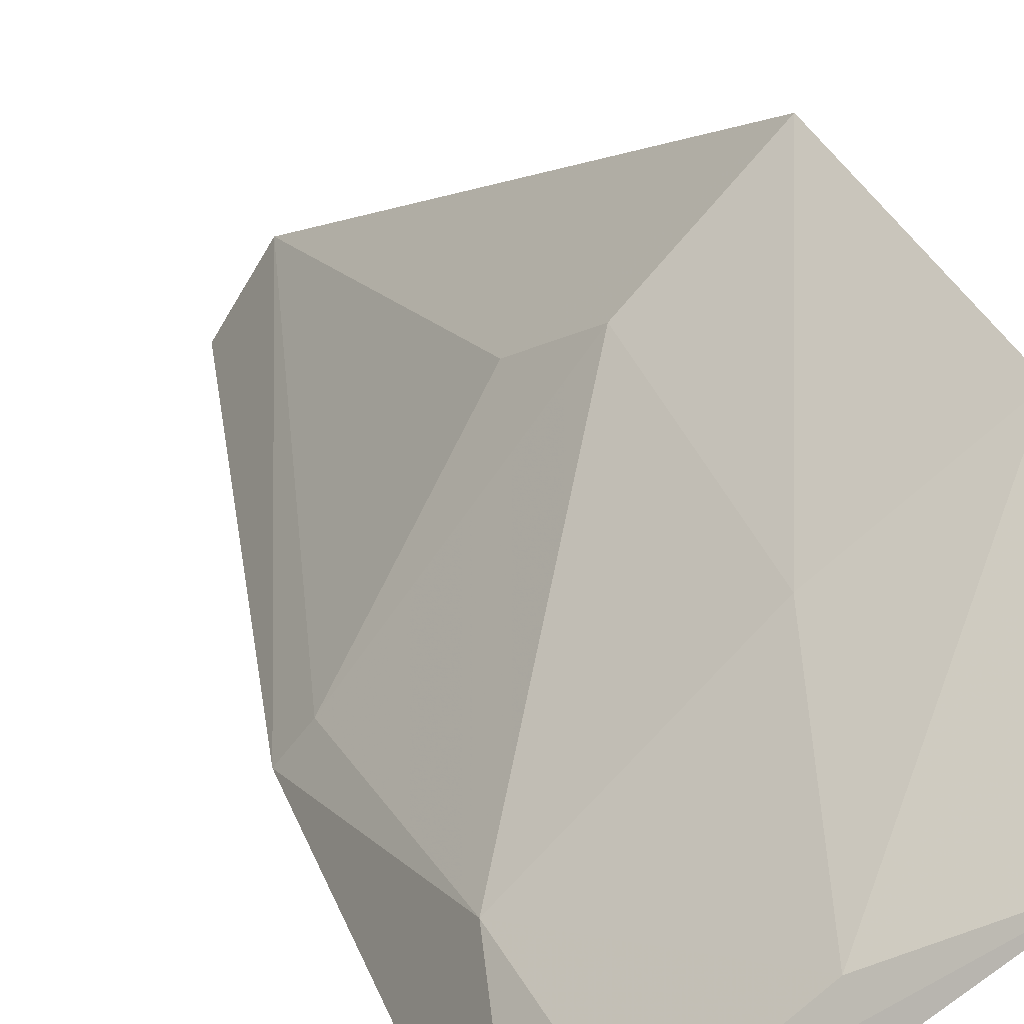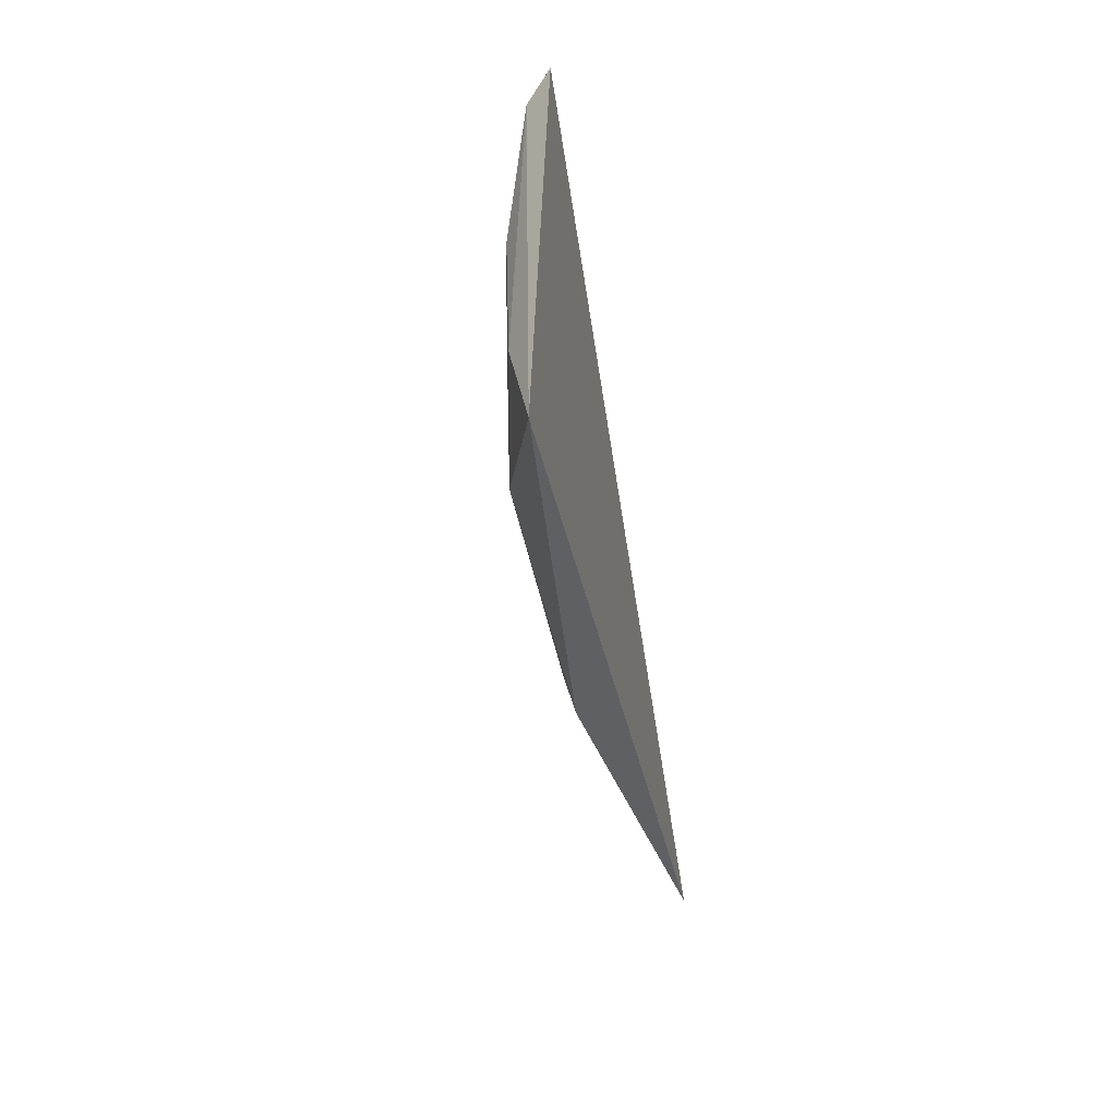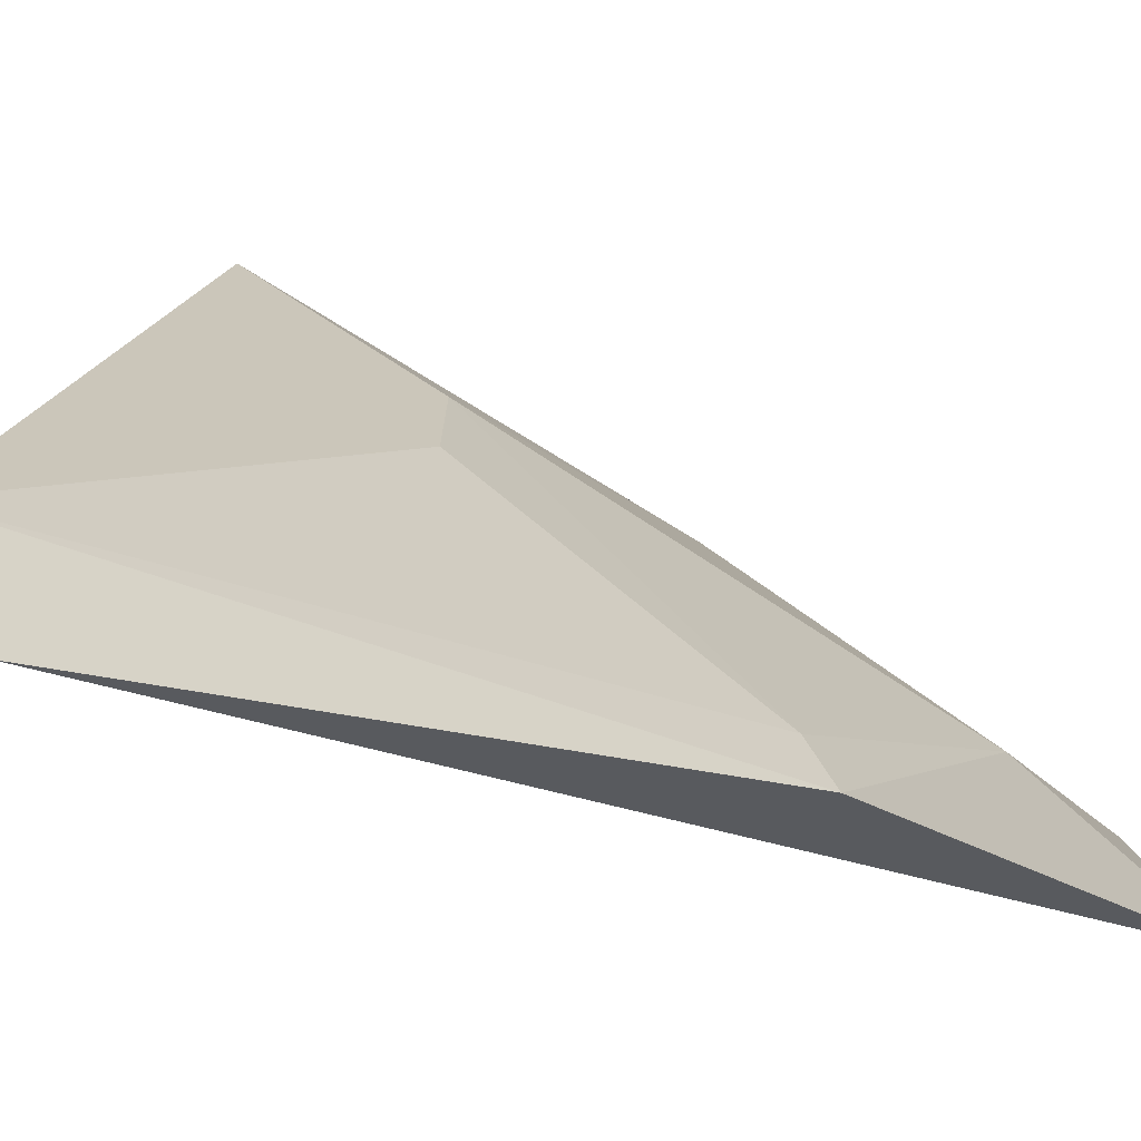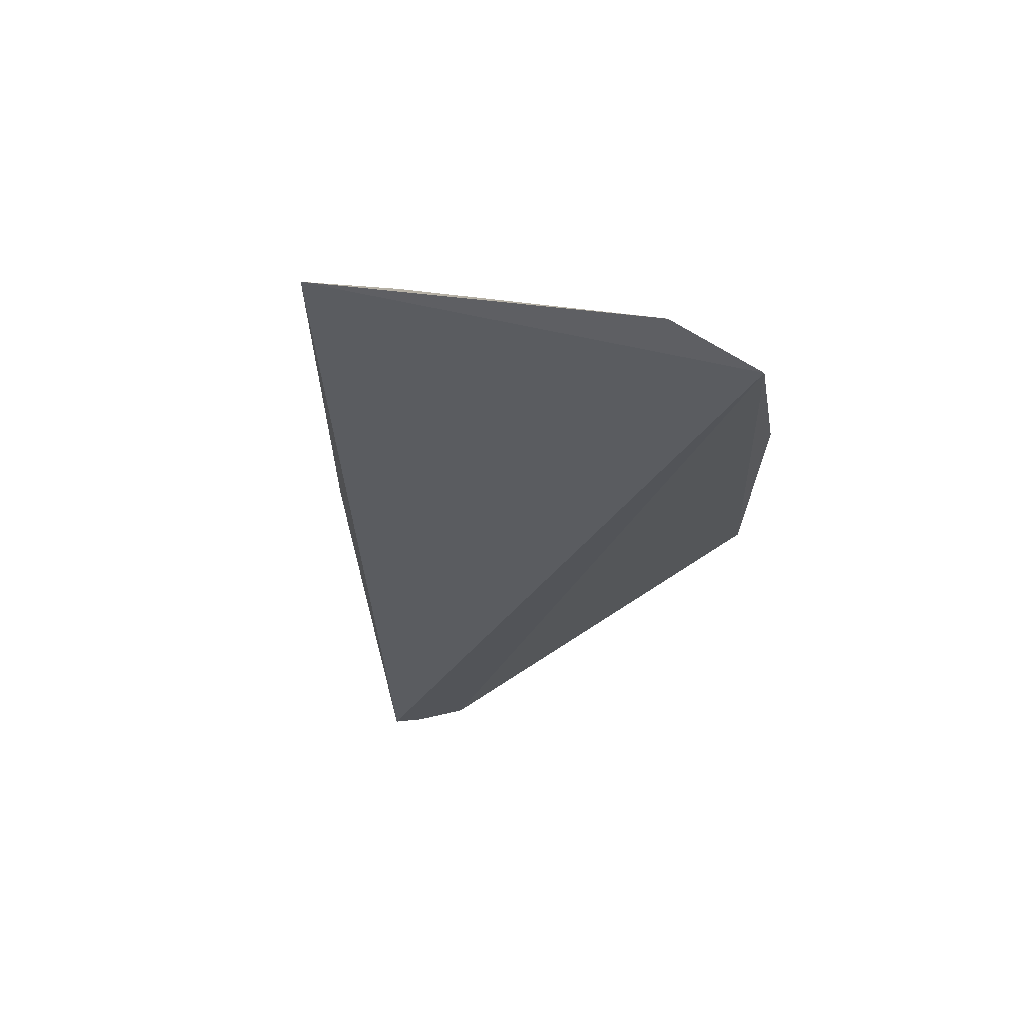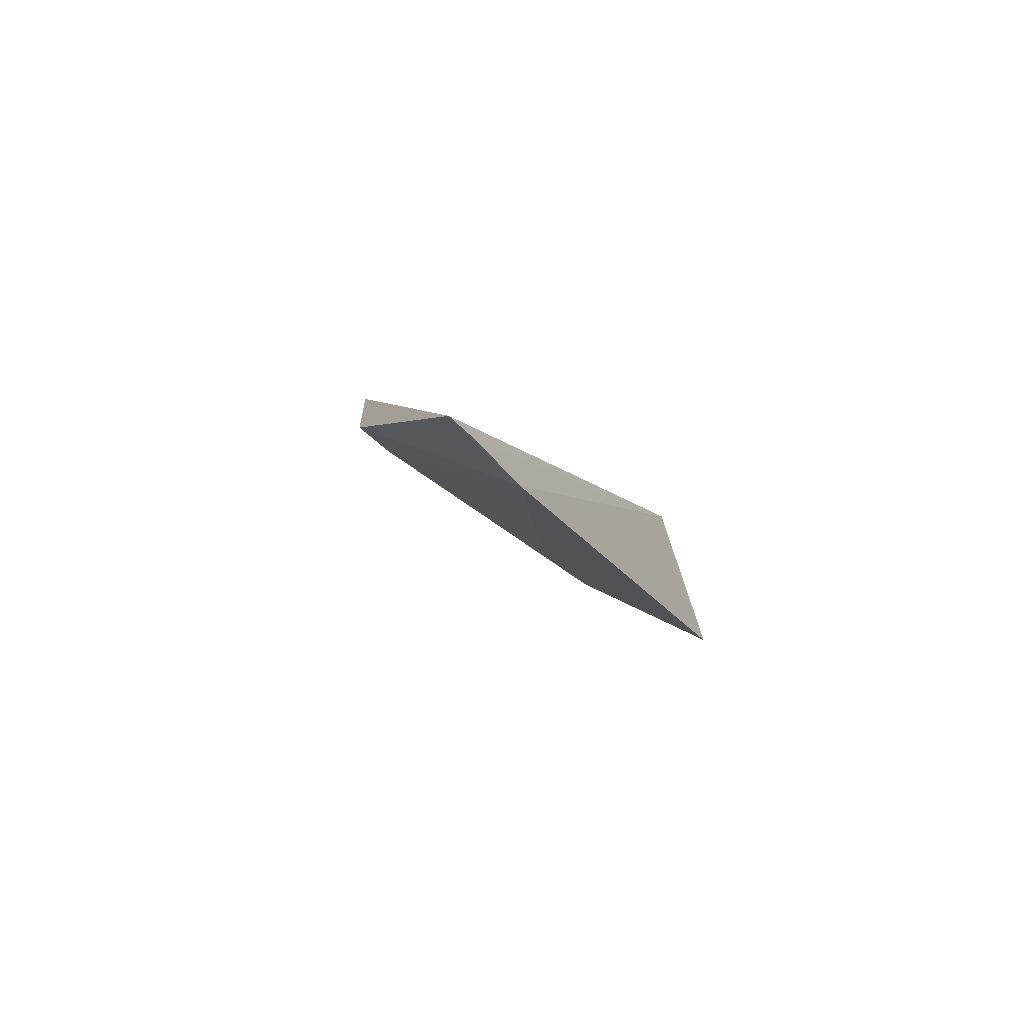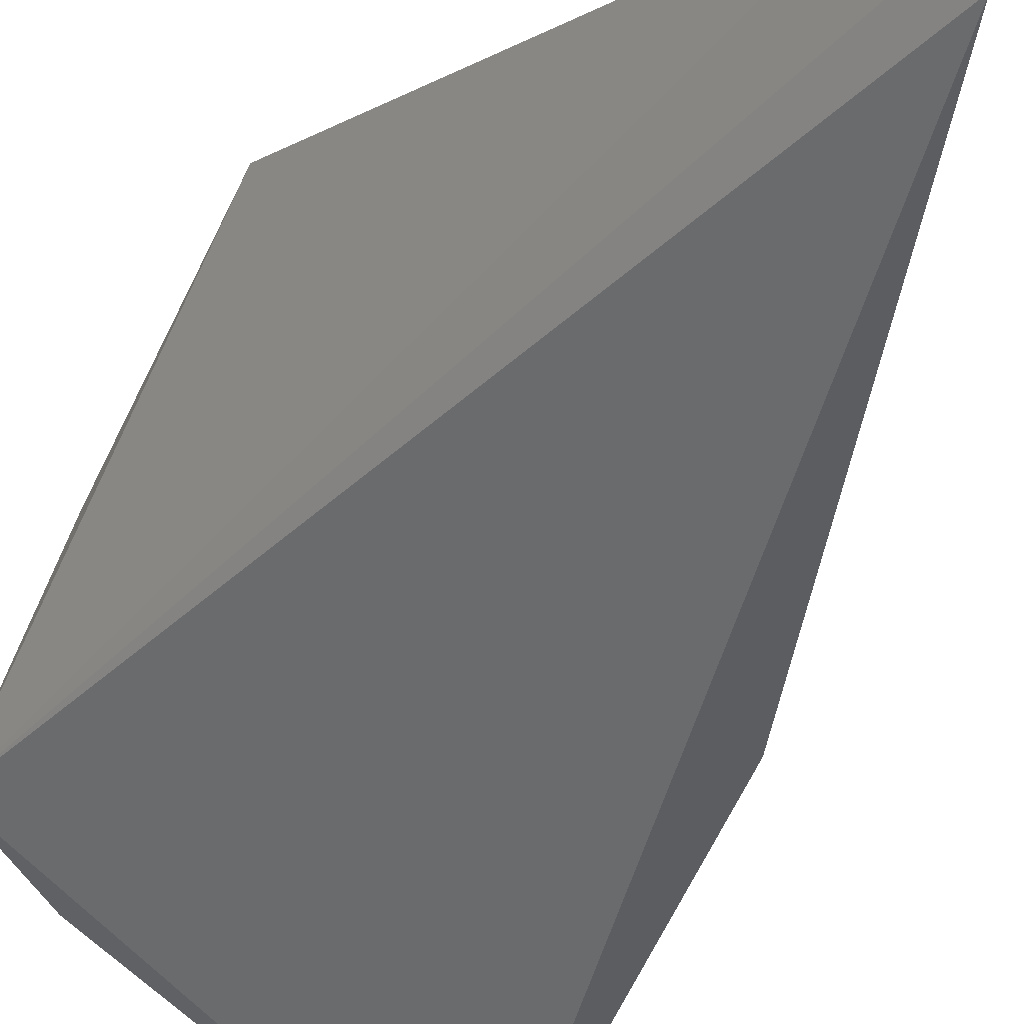
<metadata>
{"format":"obj","ext":"obj","renderer":"f3d","projection":"perspective","resolution":1024,"background":"white","views":[{"elev":38.1,"azim":156.3,"up":"+Z"},{"elev":49.7,"azim":128.6,"up":"+Y"},{"elev":-20.9,"azim":28.6,"up":"+Z"},{"elev":68.6,"azim":-129.6,"up":"+Y"},{"elev":-77.7,"azim":-166.1,"up":"+Y"},{"elev":-53.5,"azim":-25.0,"up":"+Z"}]}
</metadata>
<code>
v 0.002629 -0.004907 0.0586
v 0.0129 -0.01278 0.04784
v 0.006288 -0.01312 0.05546
v 0.01402 0.0009895 0.04867
v 0.008536 -0.02803 0.0459
v 0.01228 -0.004868 0.05091
v 0.002575 0.001762 0.05712
v 0.007088 -0.02782 0.04836
v 0.01215 -0.01254 0.04896
v 0.006765 -0.005158 0.05557
v 0.00254 -0.01371 0.05841
v 0.00795 -0.02805 0.04677
v 0.007384 -0.01525 0.0536
v 0.008969 0.0009437 0.05361
v 0.01209 0.0005793 0.05097
v 0.005405 0.002671 0.05575
f 5 4 2
f 6 2 4
f 7 4 5
f 8 5 2
f 9 6 3
f 9 2 6
f 9 8 2
f 10 3 6
f 11 1 7
f 11 7 8
f 11 10 1
f 11 3 10
f 12 8 7
f 12 7 5
f 12 5 8
f 13 9 3
f 13 8 9
f 13 11 8
f 13 3 11
f 14 10 6
f 14 1 10
f 15 14 6
f 15 6 4
f 16 4 7
f 16 7 1
f 16 1 14
f 16 15 4
f 16 14 15

</code>
